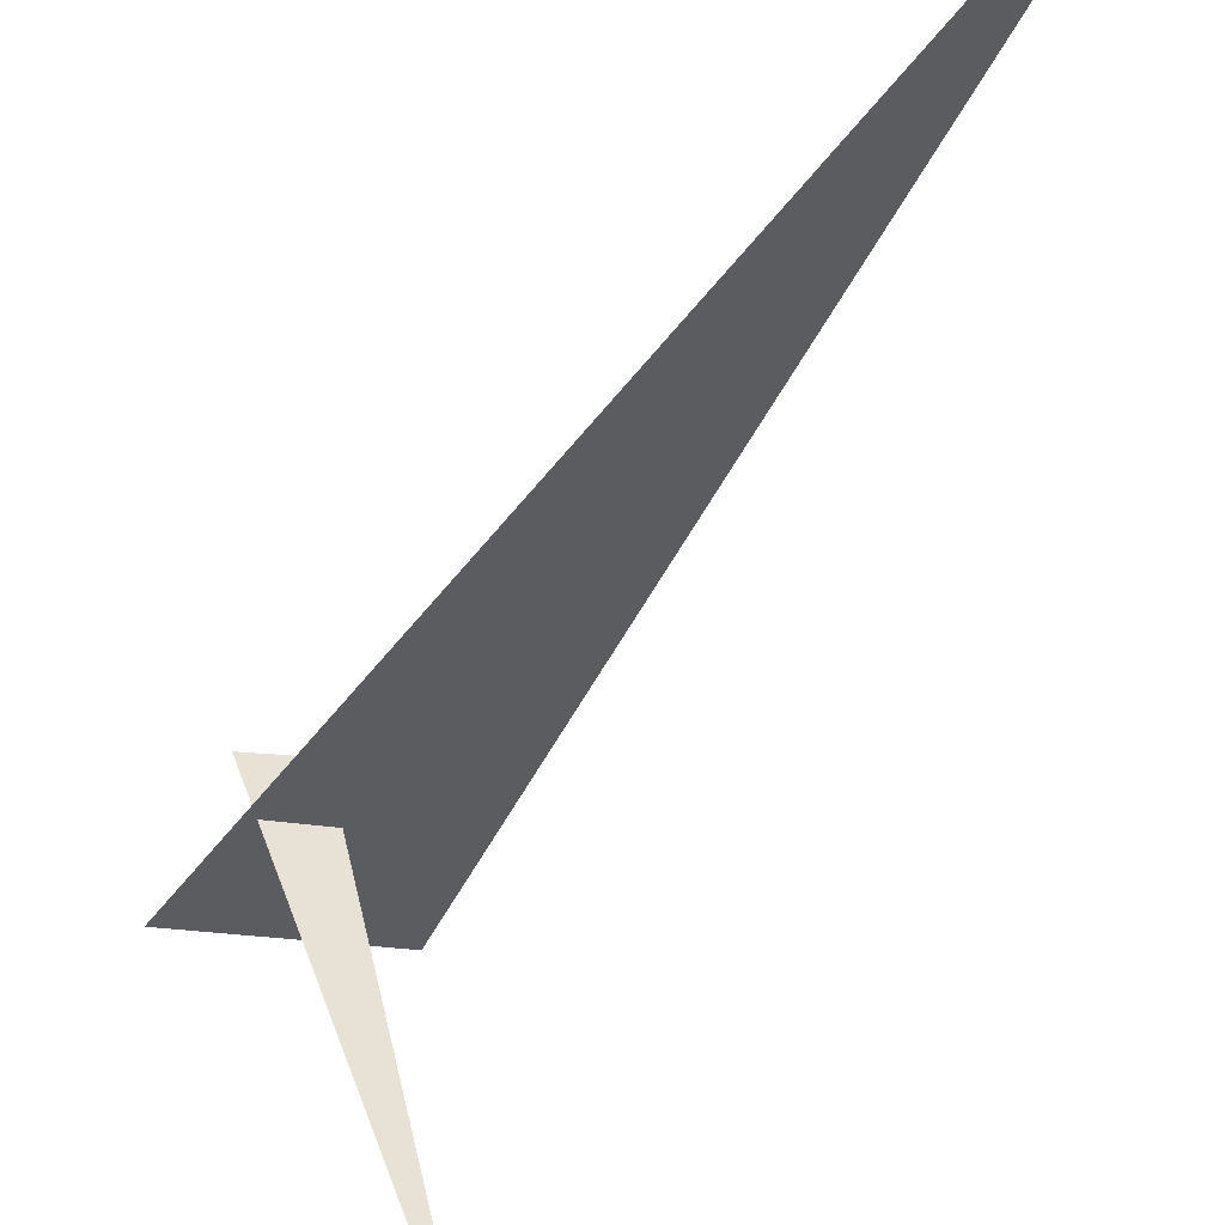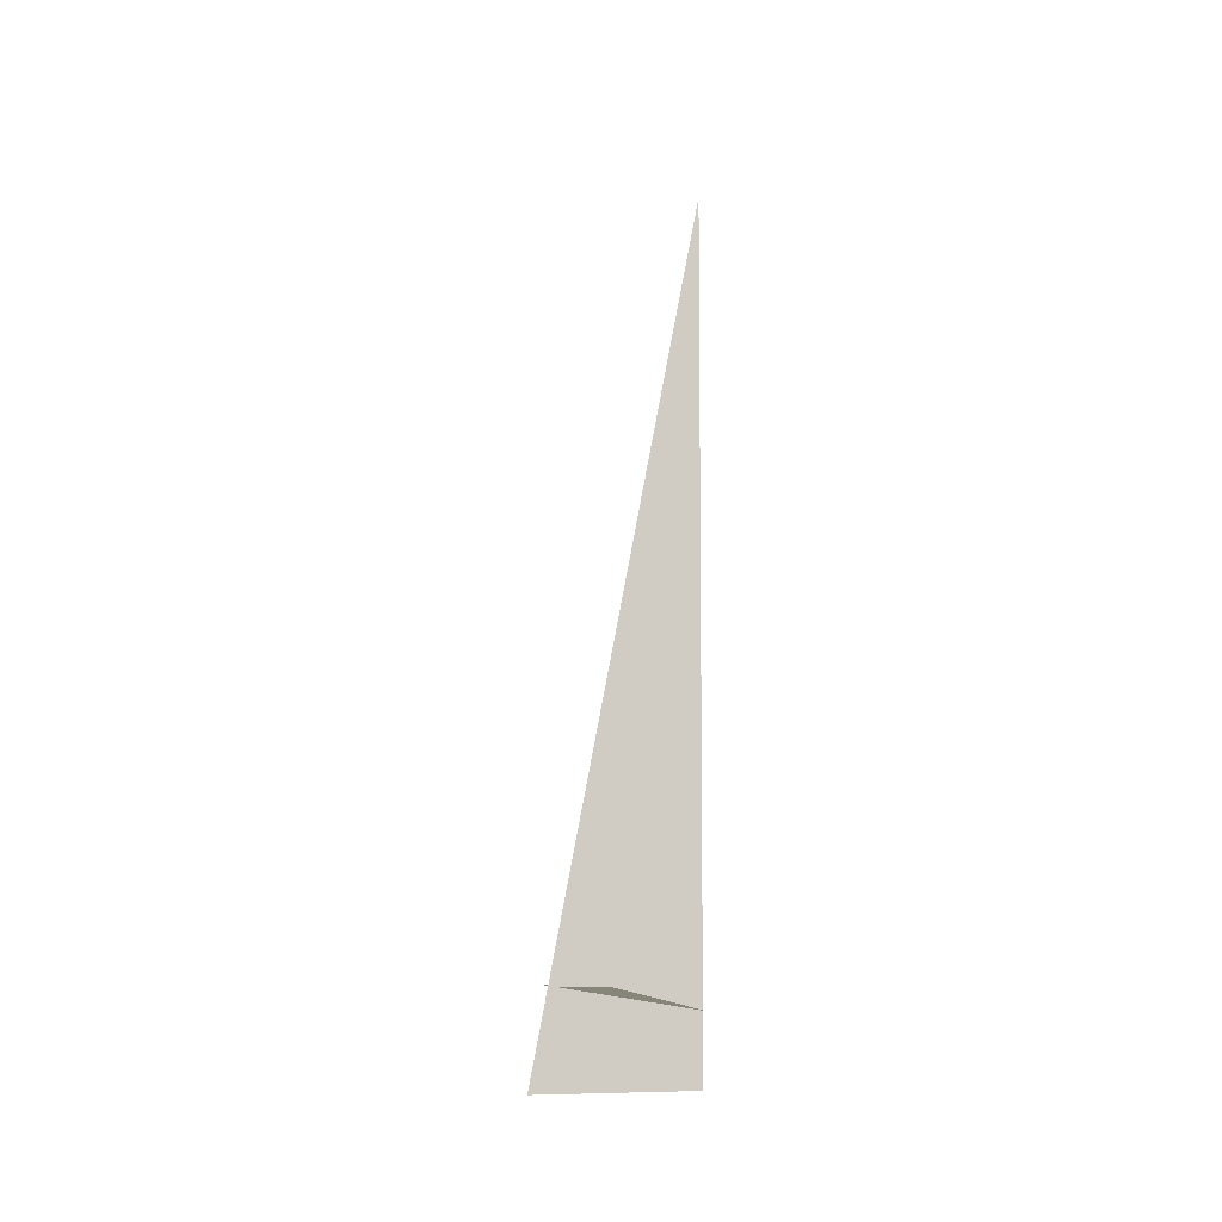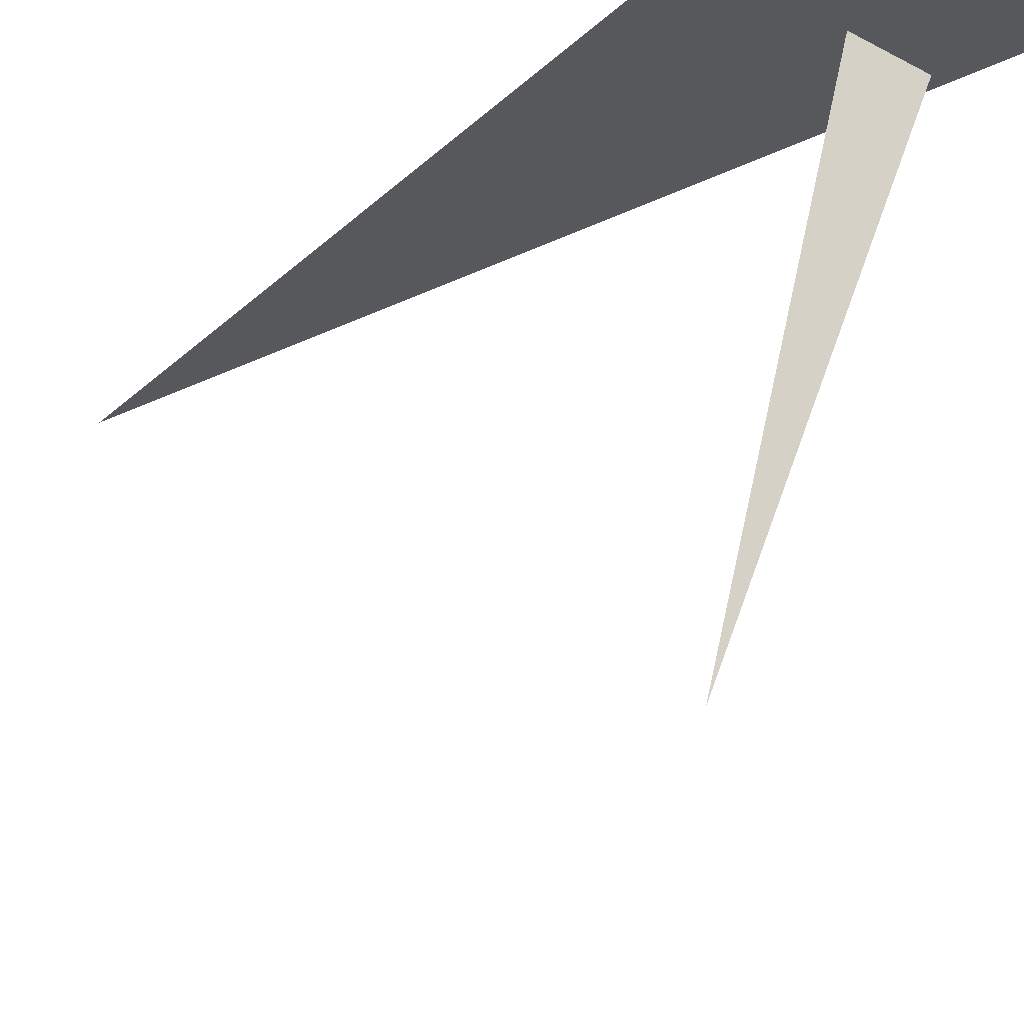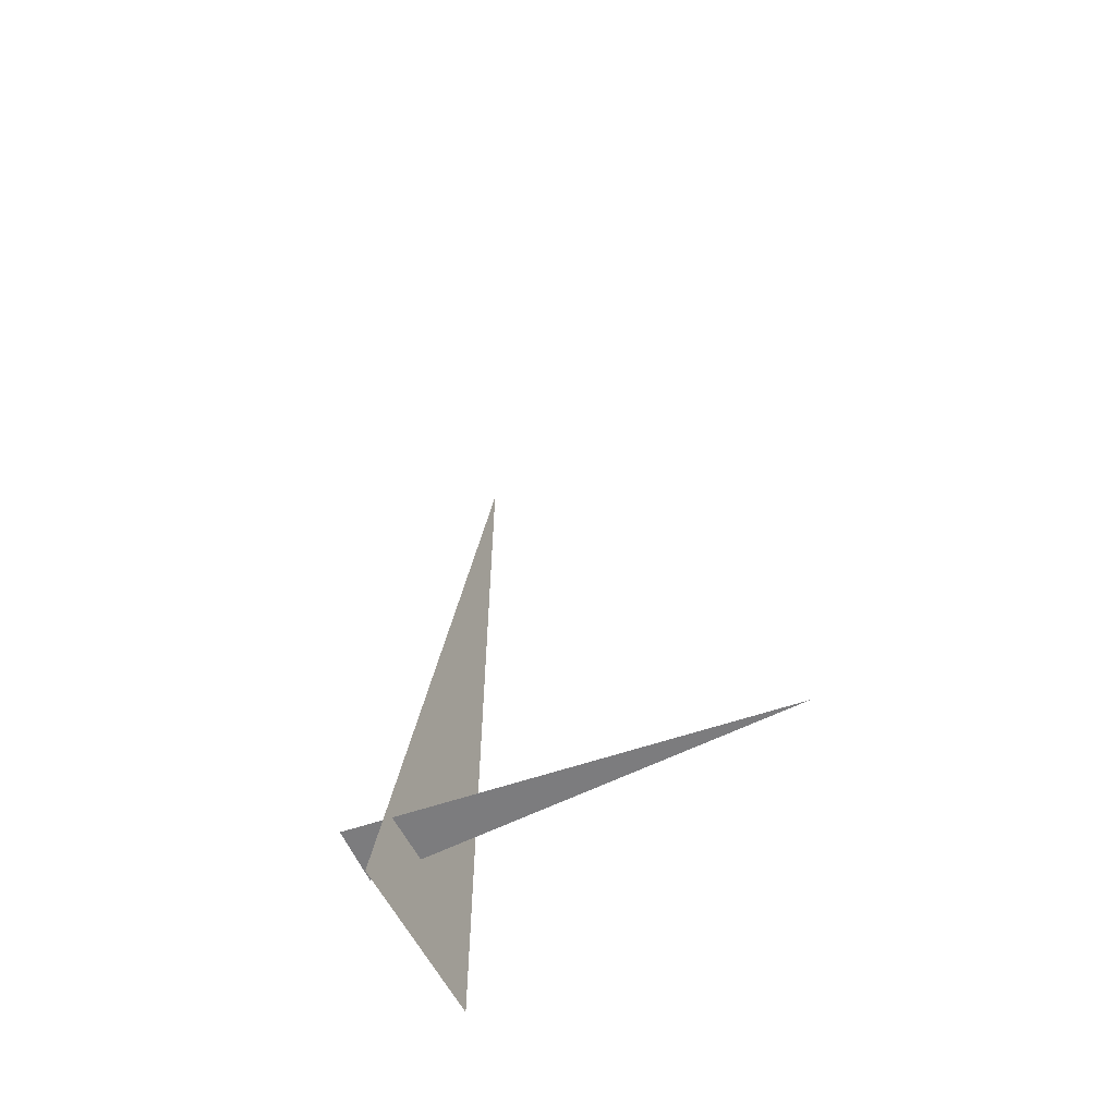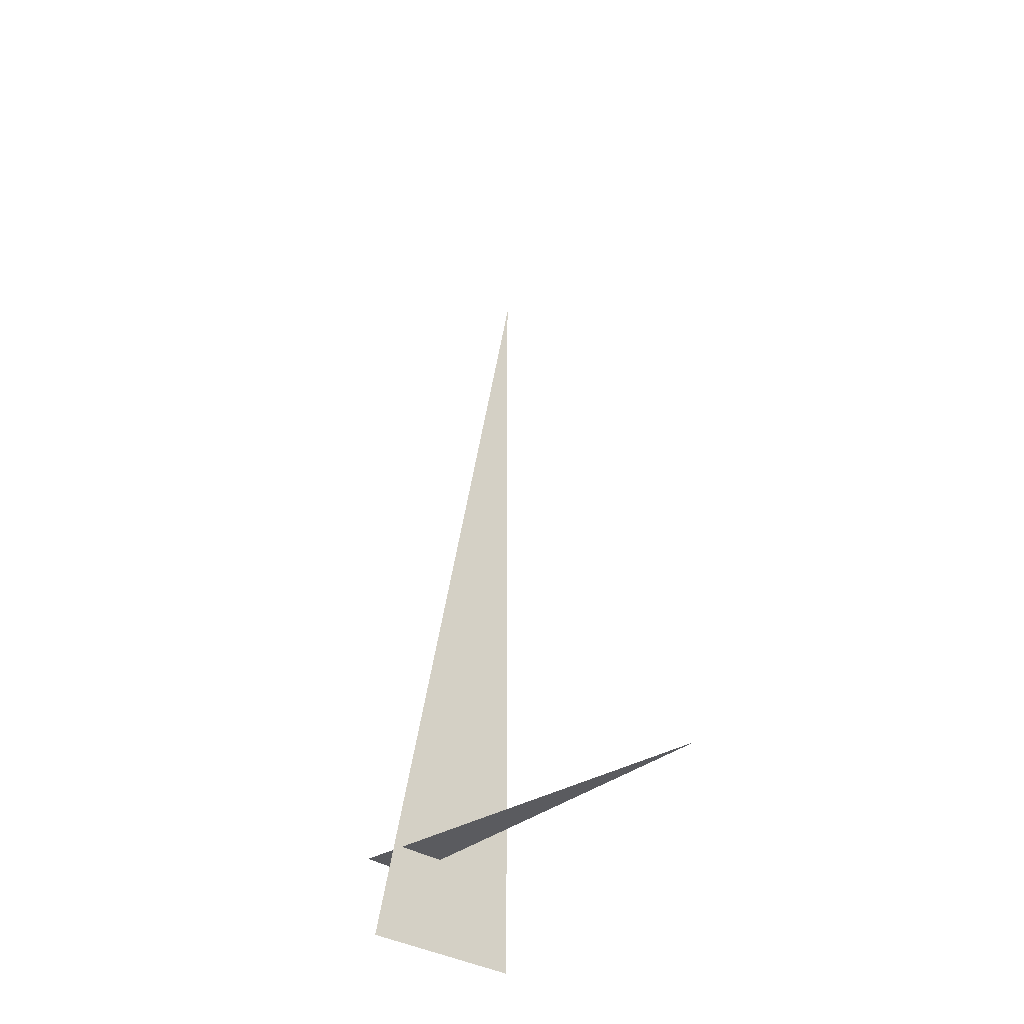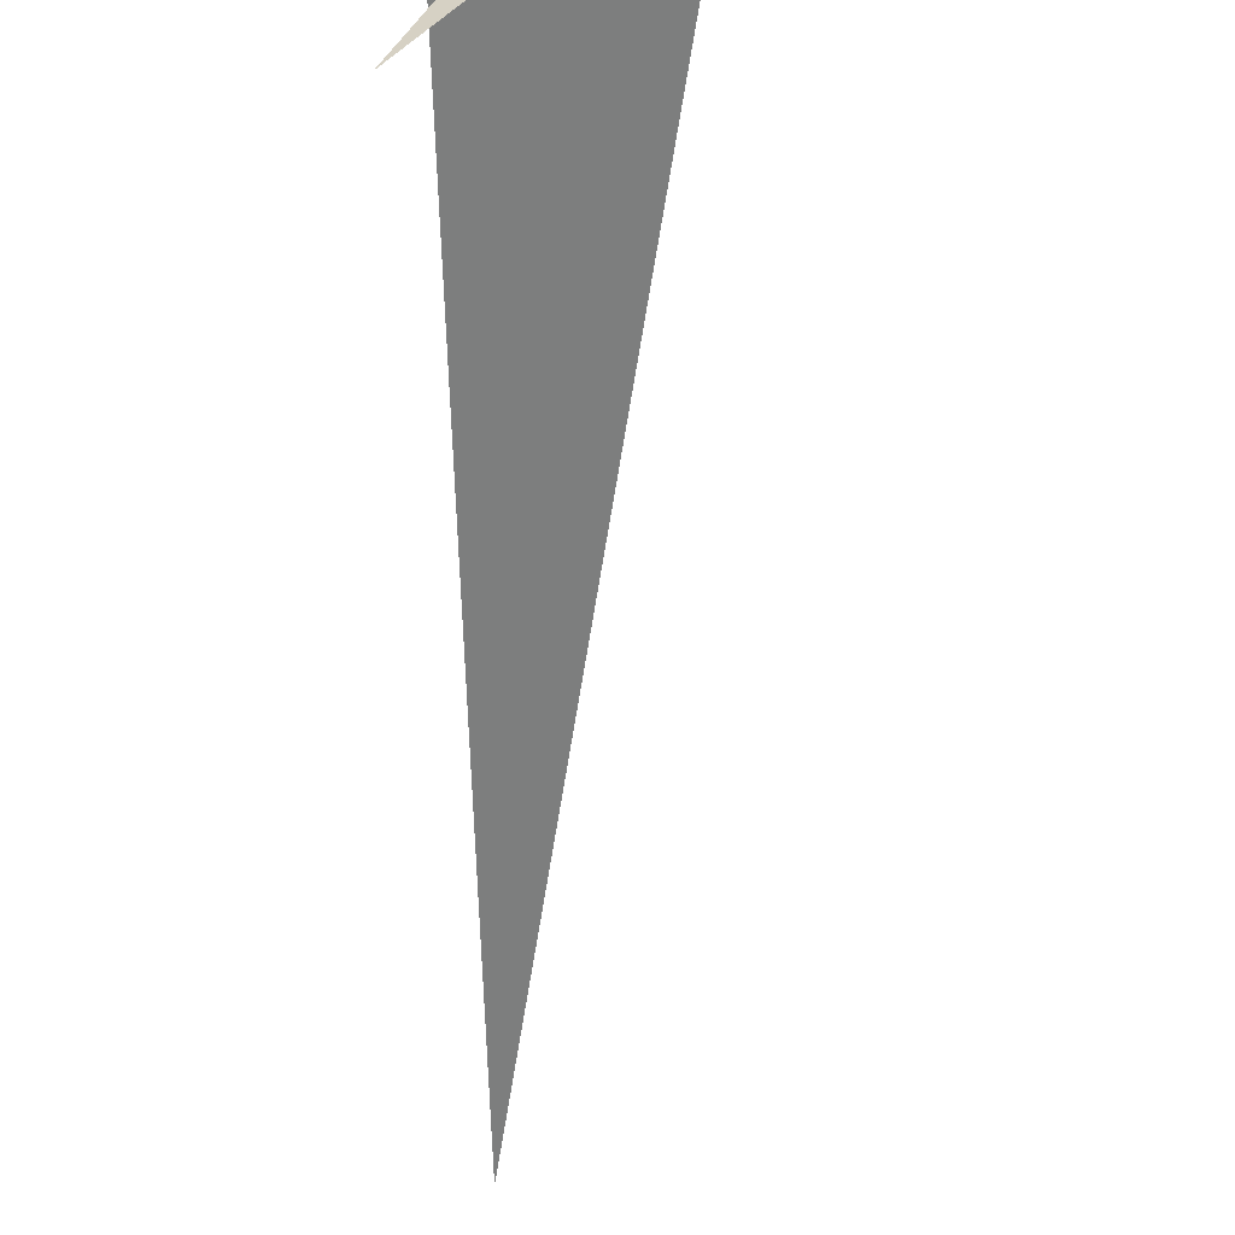
<metadata>
{"format":"obj","ext":"obj","renderer":"f3d","projection":"perspective","resolution":1024,"background":"white","views":[{"elev":-46.5,"azim":-24.8,"up":"+Y"},{"elev":-7.0,"azim":1.8,"up":"+Z"},{"elev":-17.8,"azim":152.1,"up":"+Y"},{"elev":-58.9,"azim":-48.6,"up":"+Z"},{"elev":-33.4,"azim":-26.9,"up":"+Z"},{"elev":-62.9,"azim":-178.1,"up":"+Y"}]}
</metadata>
<code>
v -0.7493 8.077 0
v -0.1243 8.244 3.33
v -0.1243 8.244 0
v -0.7117 8.272 0.375
v -0.1243 6.819 0.375
v -0.5036 8.34 0.375
f 1 2 3
f 4 5 6

</code>
